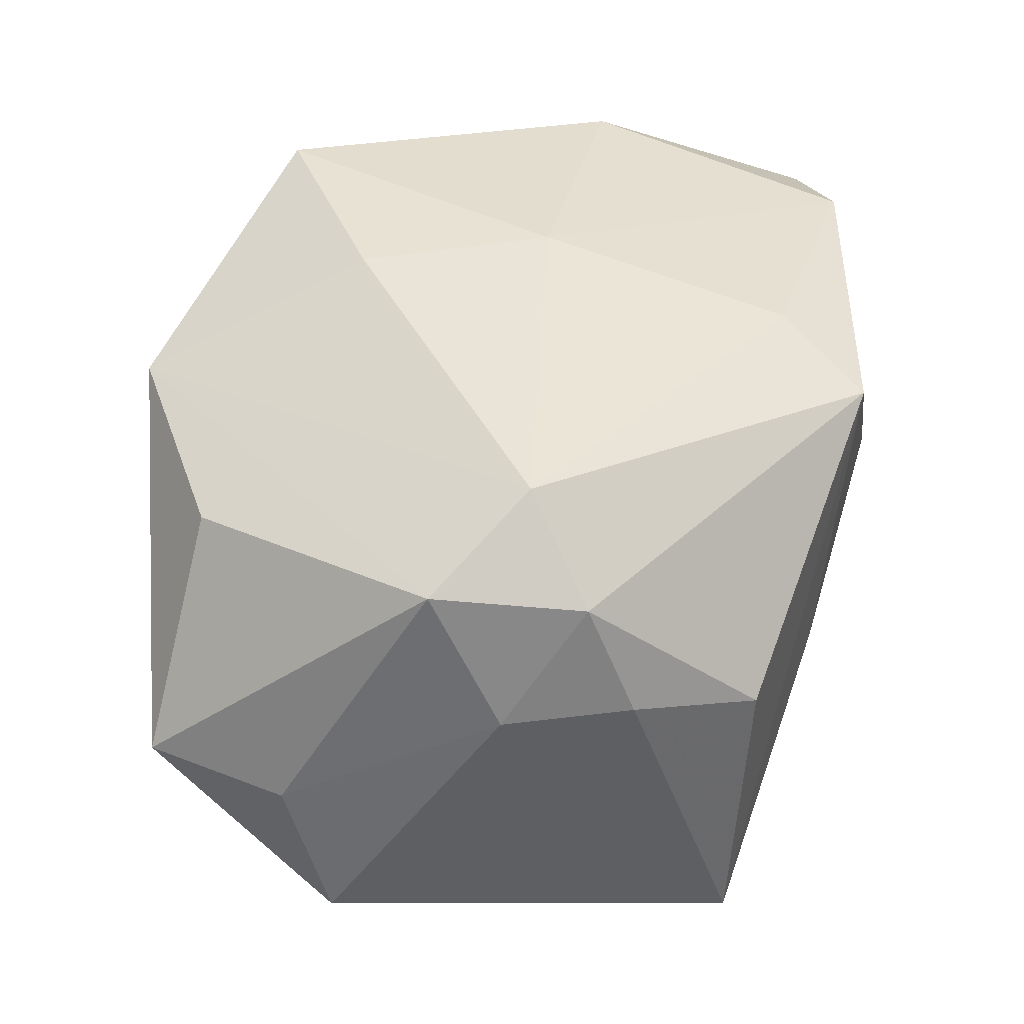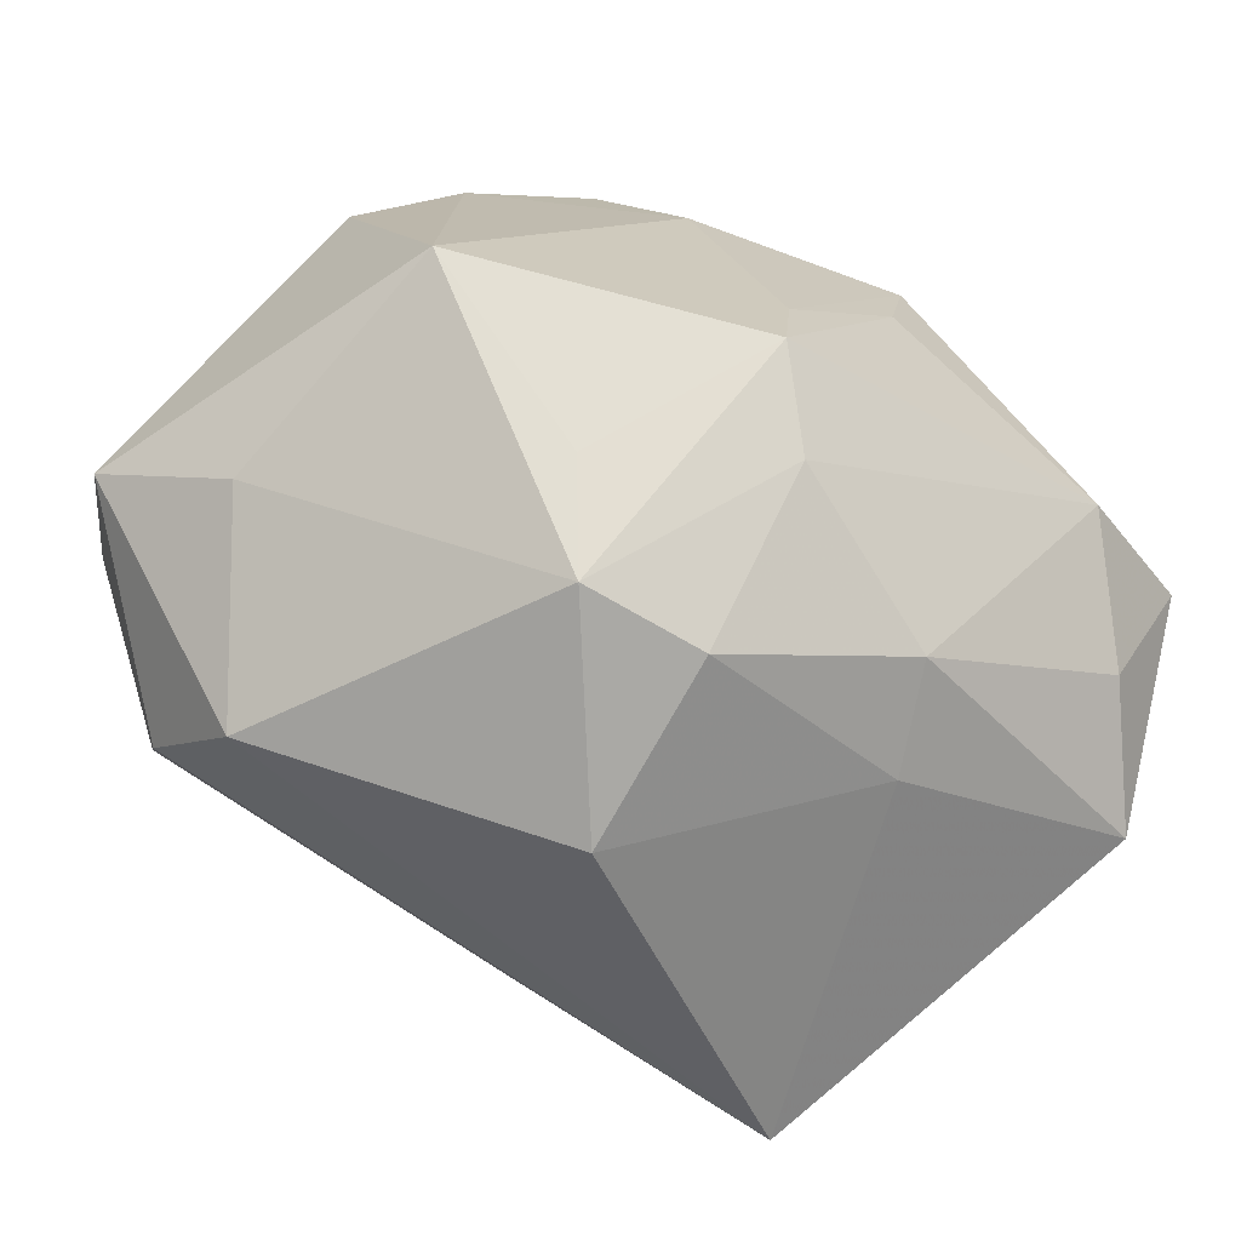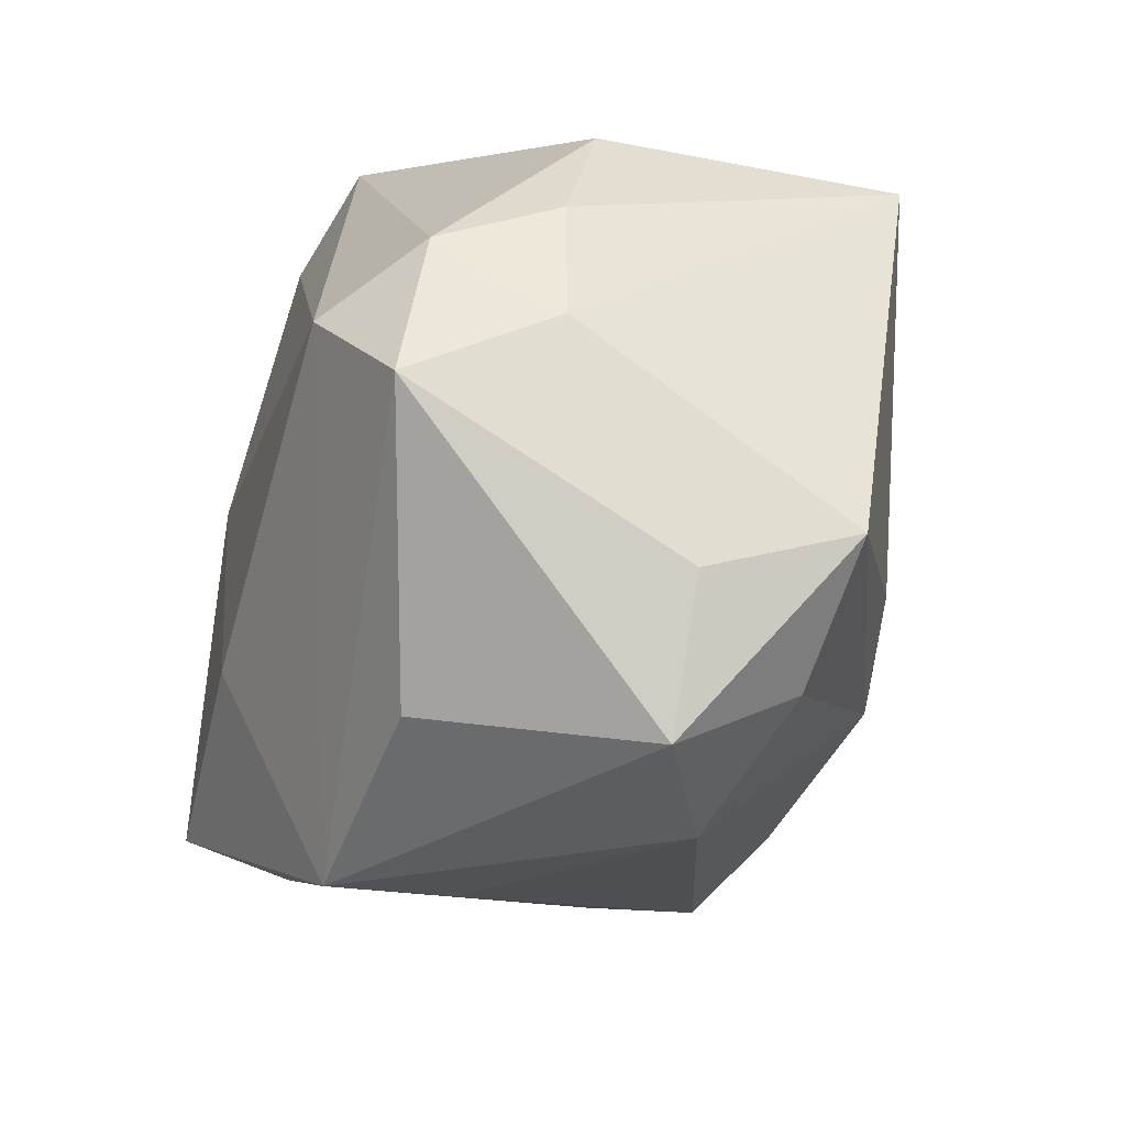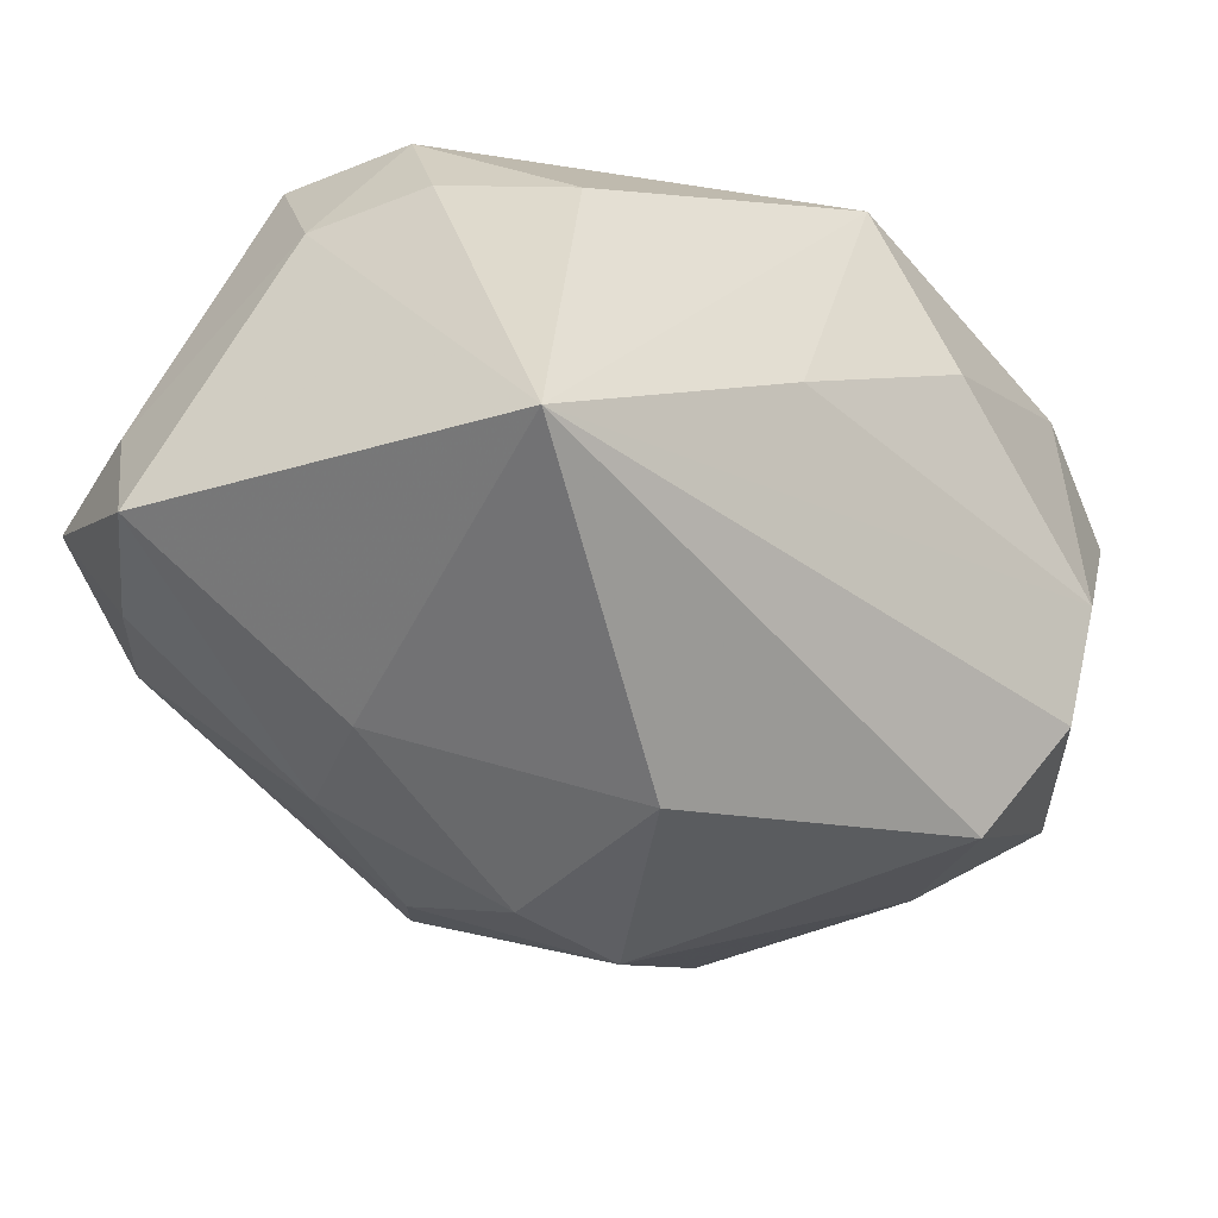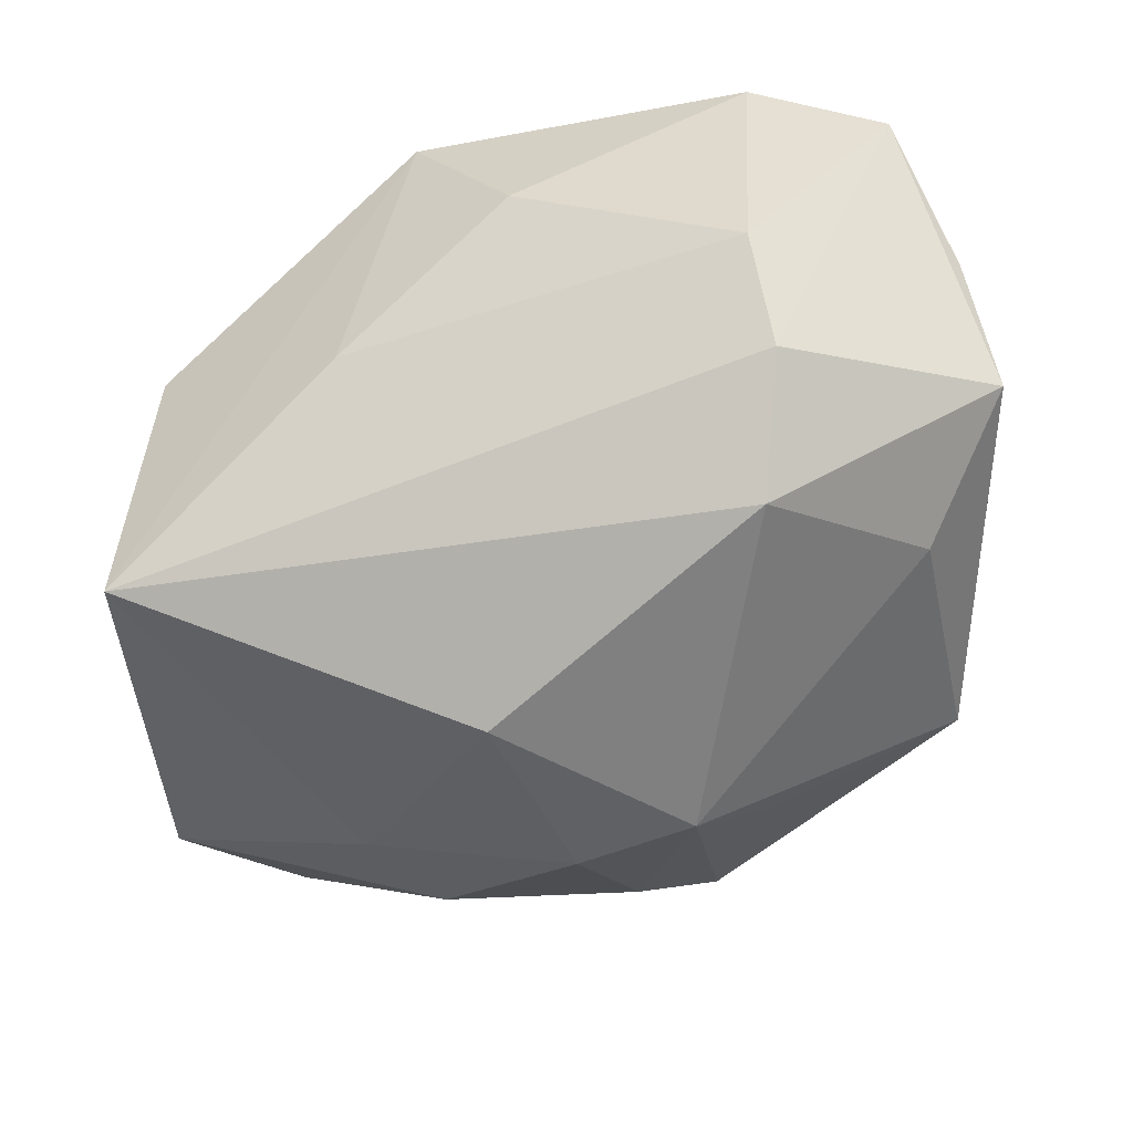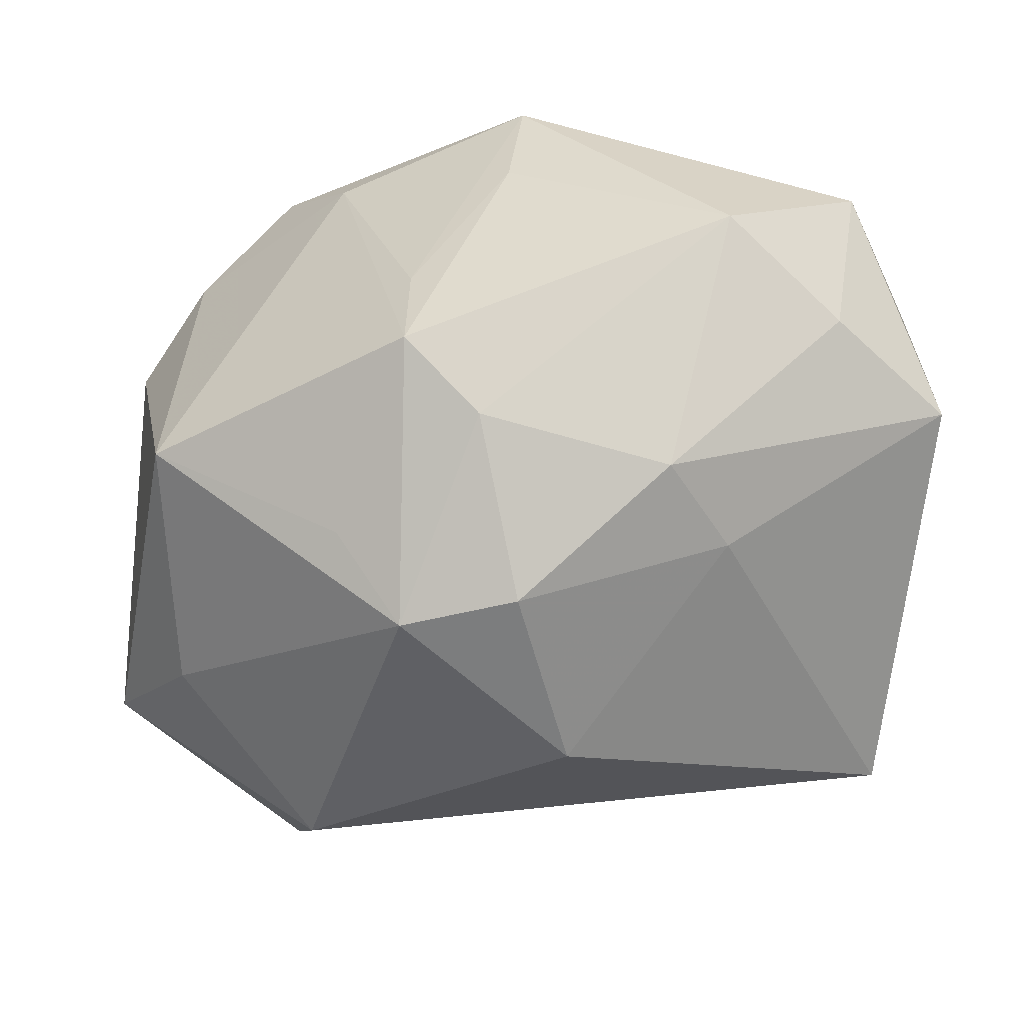
<metadata>
{"format":"obj","ext":"obj","renderer":"f3d","projection":"perspective","resolution":1024,"background":"white","views":[{"elev":43.1,"azim":88.4,"up":"+Z"},{"elev":-73.7,"azim":-44.1,"up":"+Z"},{"elev":-30.2,"azim":72.6,"up":"+Y"},{"elev":-43.6,"azim":125.1,"up":"+Z"},{"elev":-49.5,"azim":-170.4,"up":"+Z"},{"elev":-57.9,"azim":0.1,"up":"+Z"}]}
</metadata>
<code>
v -0.01198 -0.01822 0.01163
v 0.0213 -0.02312 -0.0006082
v 0.02427 -0.005926 0.01476
v 0.0132 -0.02406 -0.004825
v -0.006812 -0.01941 -0.0119
v 0.01292 -0.007478 -0.01673
v 0.005223 0.02129 0.01307
v -0.01365 0.01483 -0.01701
v 0.02512 -0.01508 -0.0008675
v -0.007142 -0.004588 -0.02114
v 0.02669 -0.01248 -0.009393
v 0.02366 0.01244 -0.01423
v -0.002854 -0.009855 0.01801
v 0.009219 -0.01316 -0.0166
v 0.000431 -0.02372 0.01214
v 0.0189 -4.79e-06 0.01801
v 0.01349 -0.01957 0.01125
v -0.02236 -0.009986 0.01292
v 0.02381 0.003103 0.01304
v -0.002283 -0.01595 -0.0152
v -0.0005212 -0.02295 0.004334
v -0.004878 0.00189 0.01801
v 0.01996 -0.01853 -0.008257
v -0.01514 0.02205 0.01308
v -0.02212 0.006413 0.0153
v 0.025 0.005859 0.006007
v -0.01623 -0.01462 0.01729
v -0.0144 0.02299 -0.003515
v 0.022 0.0135 0.003307
v -0.006652 -0.01999 -0.005255
v 0.003084 0.005077 -0.02155
v -0.02291 -0.009909 -0.009726
v -0.02217 0.00583 -0.01191
v 0.009666 0.01885 -0.003923
v -0.0232 0.02068 0.009383
v 1.995e-05 -0.006427 -0.02125
v -0.0261 0.01546 0.001396
v 0.0262 -0.001934 0.006308
v -0.01523 0.02028 -0.01057
v -0.02644 -0.004882 0.008719
v -0.01108 -0.008469 -0.01674
v 0.0003812 0.01656 0.01549
v -0.000973 0.02299 0.003798
v -0.02739 0.01234 -0.006342
f 44 32 40
f 33 32 44
f 44 8 33
f 10 32 33
f 33 8 10
f 41 32 10
f 10 5 41
f 41 5 32
f 15 2 17
f 3 17 2
f 16 15 3
f 15 17 3
f 4 2 15
f 25 27 22
f 22 24 25
f 15 27 1
f 32 5 1
f 25 24 35
f 35 40 25
f 18 40 32
f 32 1 18
f 18 1 27
f 18 27 25
f 25 40 18
f 9 2 11
f 9 3 2
f 21 4 15
f 5 4 21
f 23 14 11
f 23 4 14
f 11 2 23
f 2 4 23
f 16 22 13
f 13 22 27
f 13 15 16
f 13 27 15
f 42 22 16
f 24 22 42
f 44 40 37
f 37 35 44
f 40 35 37
f 28 35 24
f 24 43 28
f 28 43 34
f 34 12 28
f 20 36 14
f 20 4 5
f 14 4 20
f 20 5 10
f 10 36 20
f 8 12 31
f 10 8 31
f 31 36 10
f 26 12 29
f 11 14 6
f 6 12 11
f 14 36 6
f 36 31 6
f 6 31 12
f 30 1 5
f 5 21 30
f 15 1 30
f 30 21 15
f 7 43 24
f 24 42 7
f 34 43 7
f 7 12 34
f 29 12 7
f 7 42 16
f 39 8 44
f 44 35 39
f 35 28 39
f 39 12 8
f 39 28 12
f 19 26 29
f 19 7 16
f 29 7 19
f 16 3 19
f 11 12 38
f 12 26 38
f 38 9 11
f 3 9 38
f 38 19 3
f 26 19 38

</code>
